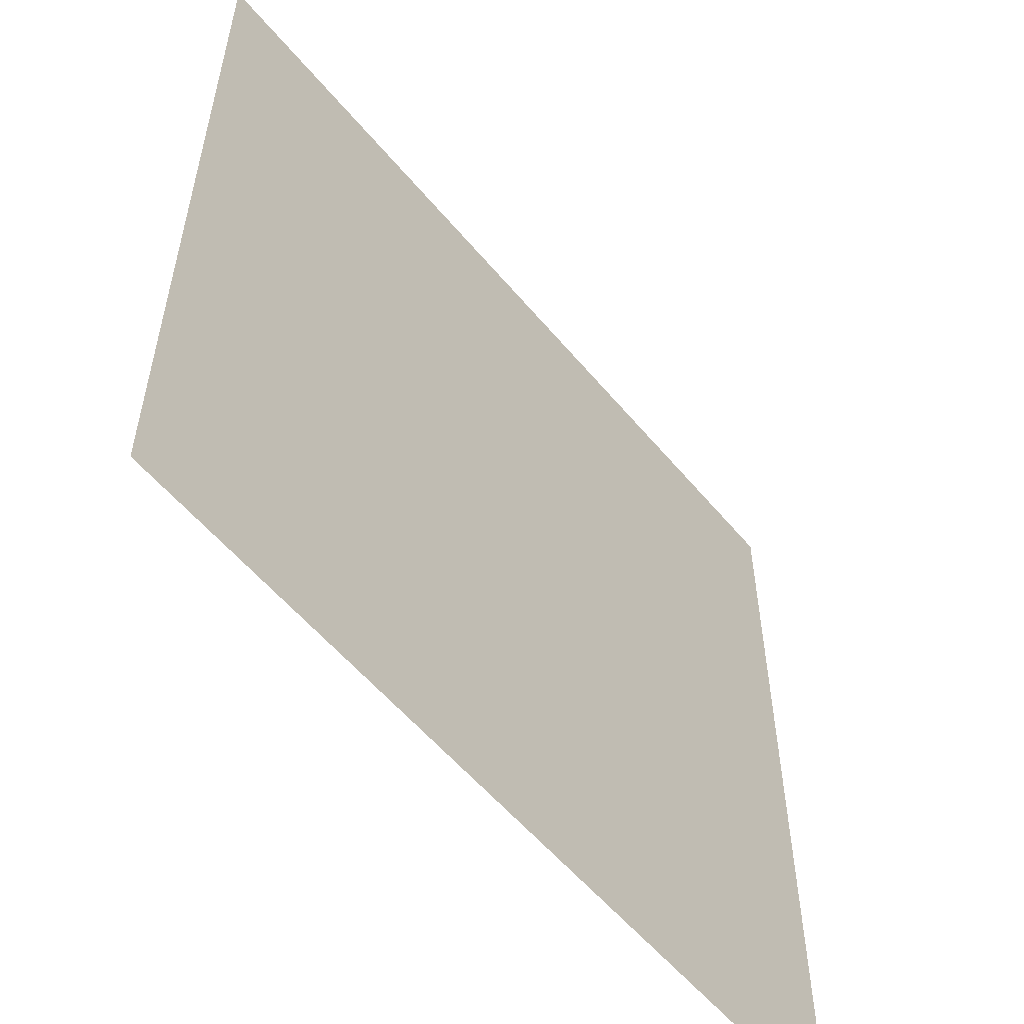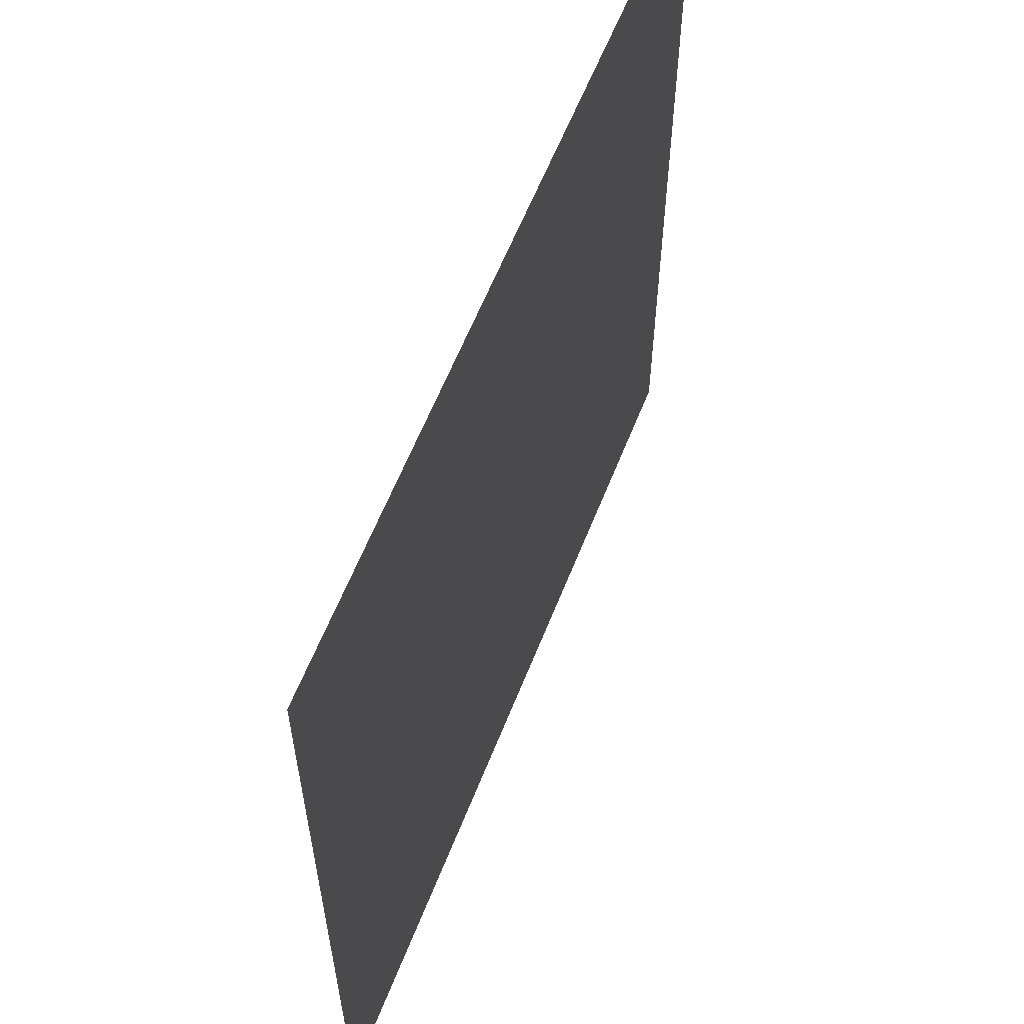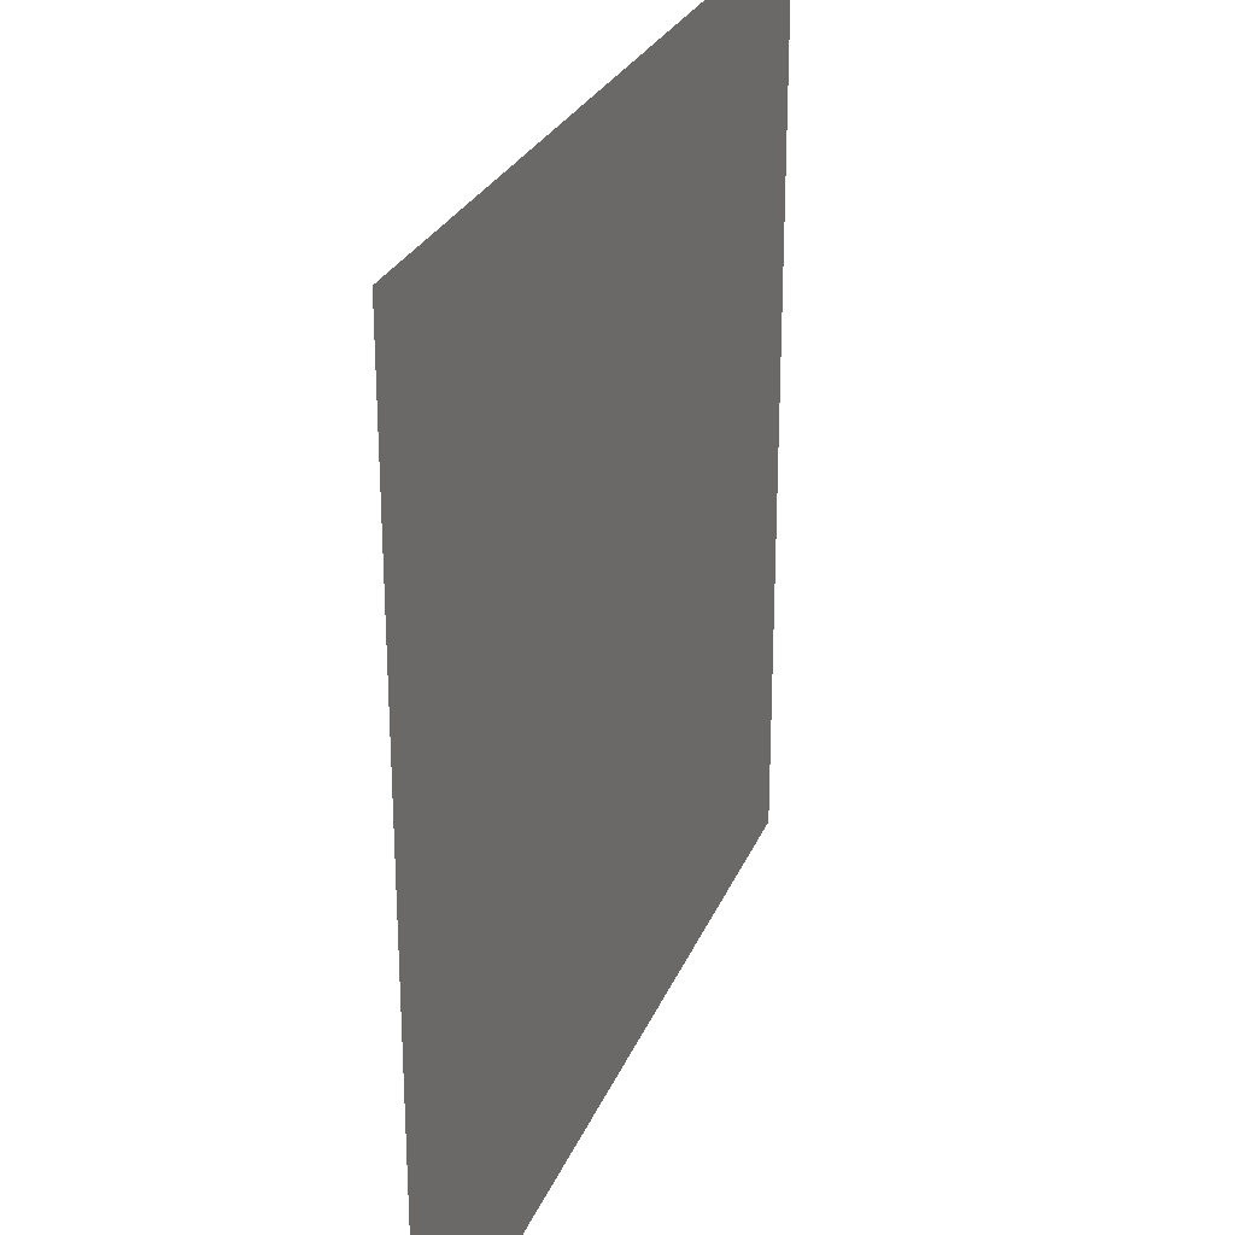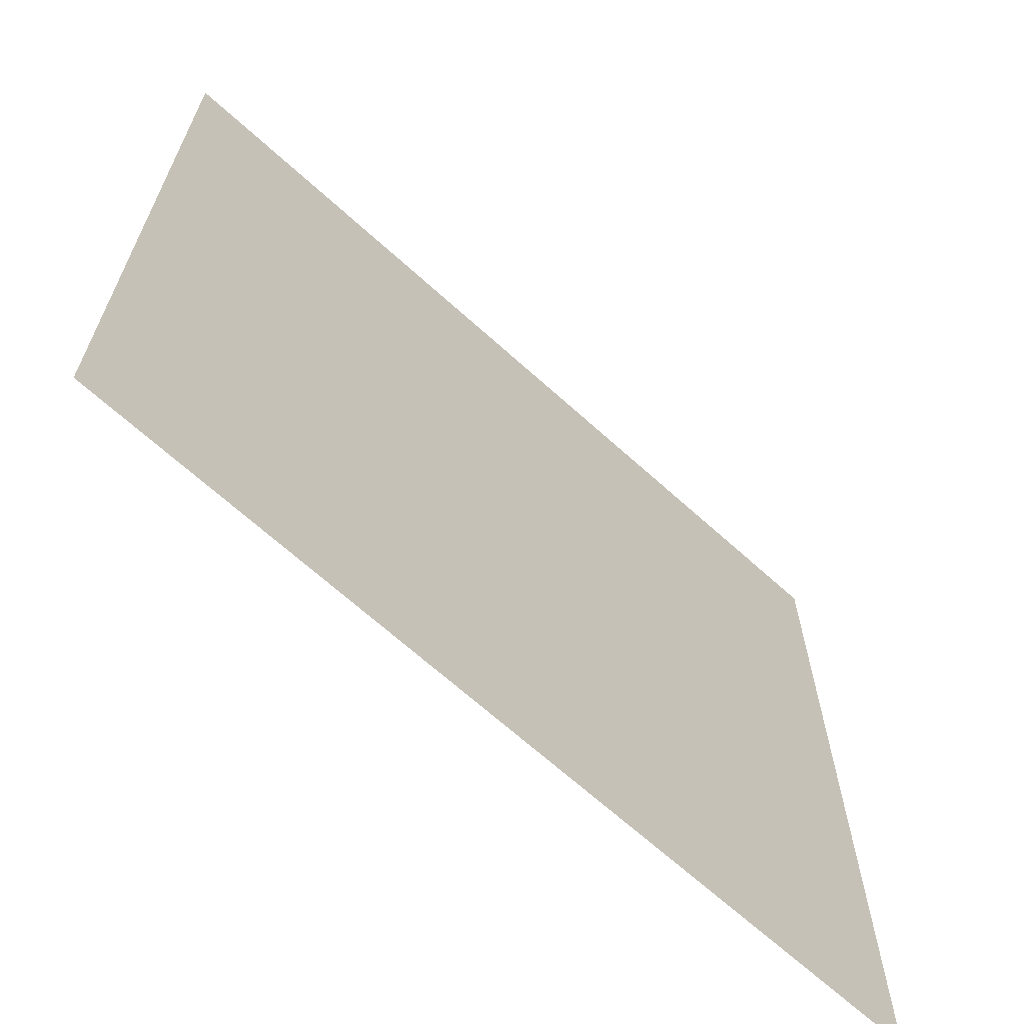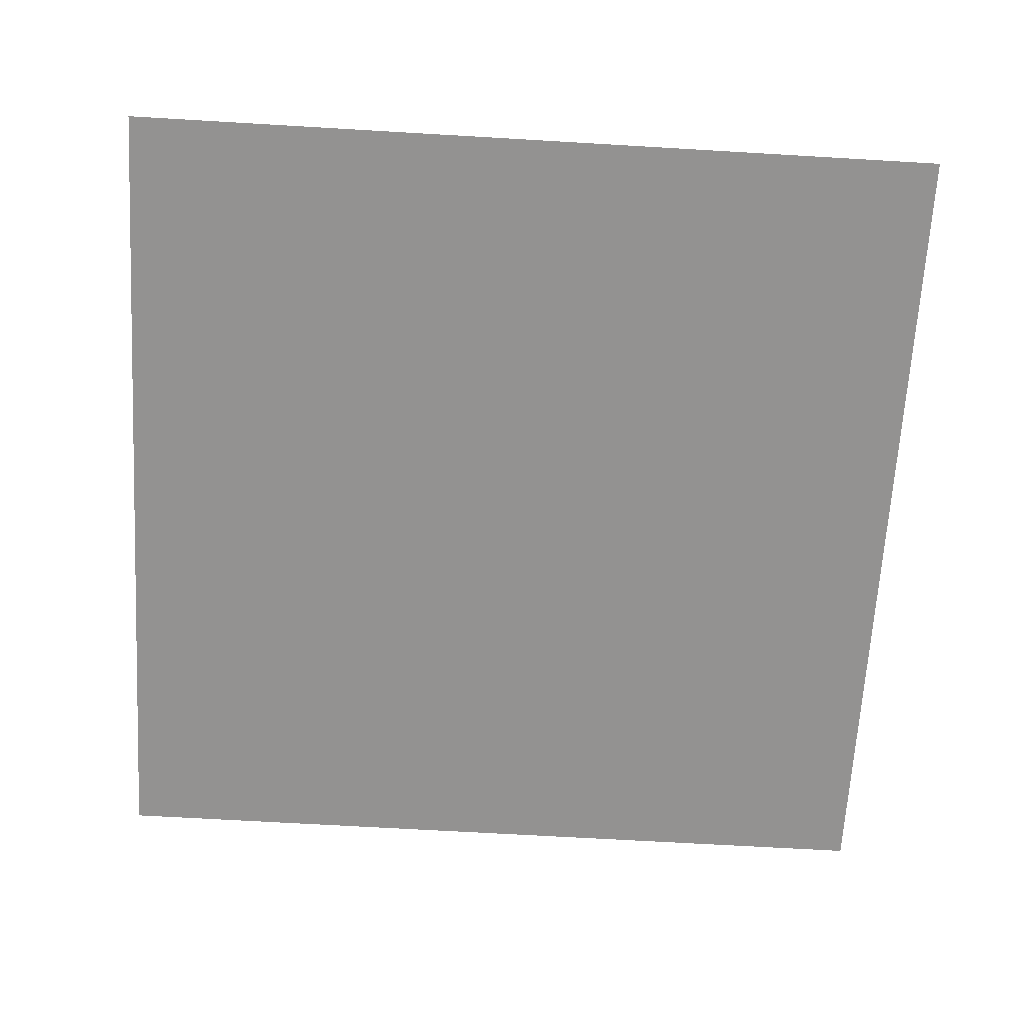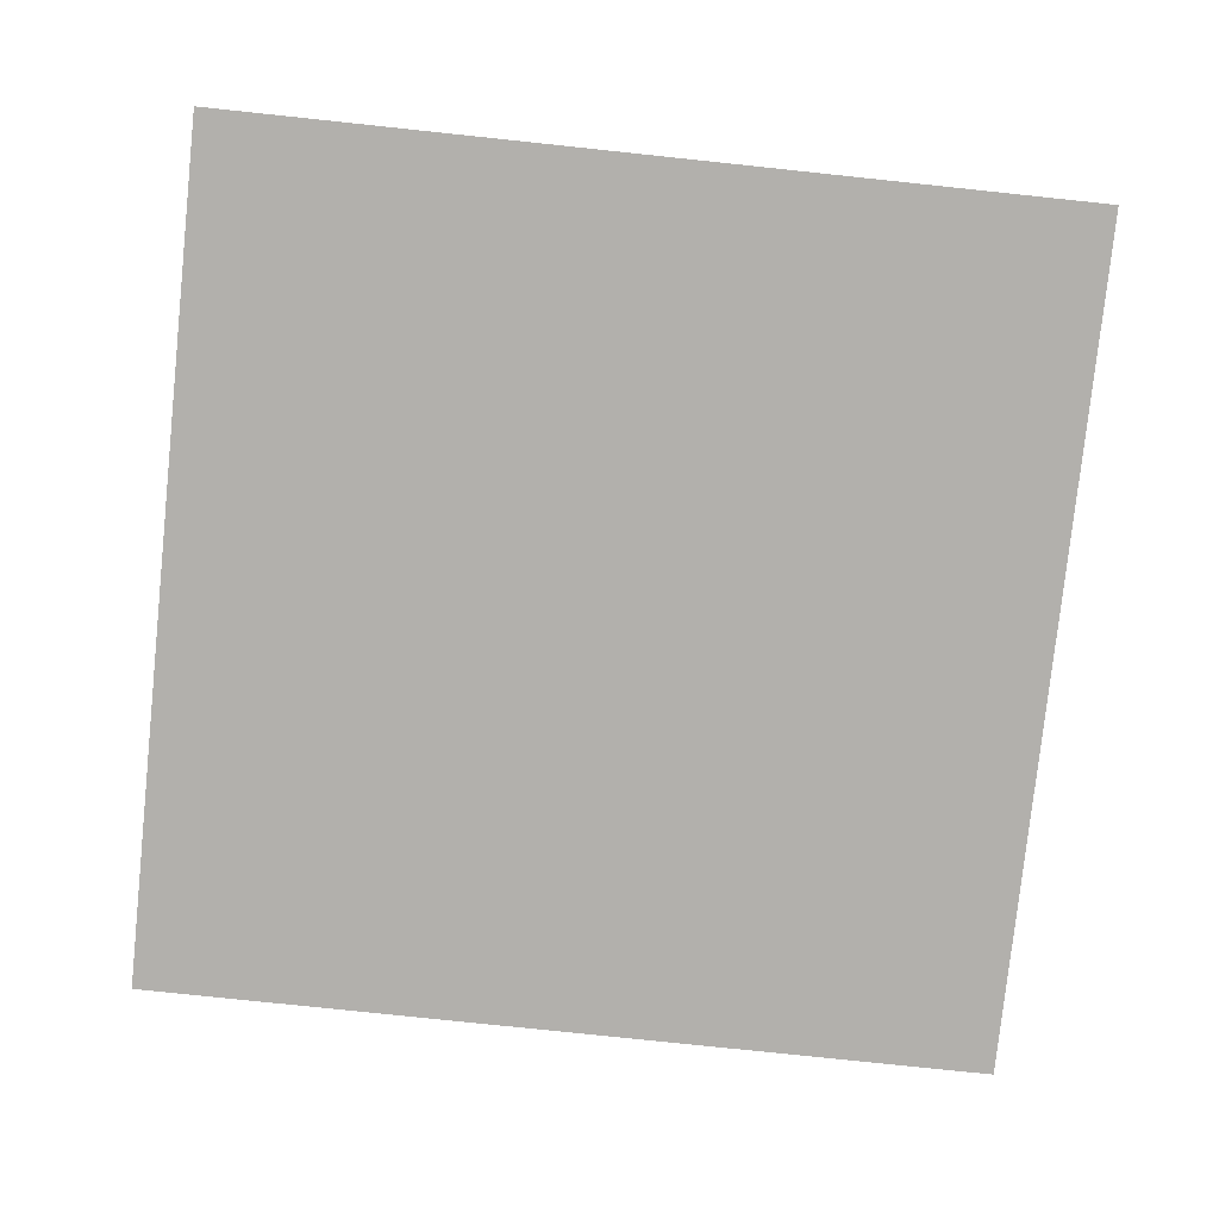
<metadata>
{"format":"obj","ext":"obj","renderer":"f3d","projection":"perspective","resolution":1024,"background":"white","views":[{"elev":-56.4,"azim":129.2,"up":"+Y"},{"elev":60.7,"azim":-68.5,"up":"+Y"},{"elev":27.5,"azim":-70.5,"up":"+Y"},{"elev":-66.9,"azim":-42.3,"up":"+Y"},{"elev":-66.4,"azim":-3.4,"up":"+Z"},{"elev":-78.7,"azim":-6.0,"up":"+Z"}]}
</metadata>
<code>
v -3456 -1280 0
v -3520 -1280 0
v -3520 -1216 0
v -3456 -1216 0
v -3392 -1280 0
v -3456 -1280 0
v -3456 -1216 0
v -3392 -1216 0
v -3328 -1280 0
v -3392 -1280 0
v -3392 -1216 0
v -3328 -1216 0
v -3264 -1280 0
v -3328 -1280 0
v -3328 -1216 0
v -3264 -1216 0
v -3456 -1344 0
v -3520 -1344 0
v -3520 -1280 0
v -3456 -1280 0
v -3392 -1344 0
v -3456 -1344 0
v -3456 -1280 0
v -3392 -1280 0
v -3328 -1344 0
v -3392 -1344 0
v -3392 -1280 0
v -3328 -1280 0
v -3264 -1344 0
v -3328 -1344 0
v -3328 -1280 0
v -3264 -1280 0
v -3456 -1408 0
v -3520 -1408 0
v -3520 -1344 0
v -3456 -1344 0
v -3392 -1408 0
v -3456 -1408 0
v -3456 -1344 0
v -3392 -1344 0
v -3328 -1408 0
v -3392 -1408 0
v -3392 -1344 0
v -3328 -1344 0
v -3264 -1408 0
v -3328 -1408 0
v -3328 -1344 0
v -3264 -1344 0
v -3456 -1472 0
v -3520 -1472 0
v -3520 -1408 0
v -3456 -1408 0
v -3392 -1472 0
v -3456 -1472 0
v -3456 -1408 0
v -3392 -1408 0
v -3328 -1472 0
v -3392 -1472 0
v -3392 -1408 0
v -3328 -1408 0
v -3264 -1472 0
v -3328 -1472 0
v -3328 -1408 0
v -3264 -1408 0
g Map001_mesh_0009
f 1 2 3 4
f 5 6 7 8
f 9 10 11 12
f 13 14 15 16
f 17 18 19 20
f 21 22 23 24
f 25 26 27 28
f 29 30 31 32
f 33 34 35 36
f 37 38 39 40
f 41 42 43 44
f 45 46 47 48
f 49 50 51 52
f 53 54 55 56
f 57 58 59 60
f 61 62 63 64

</code>
